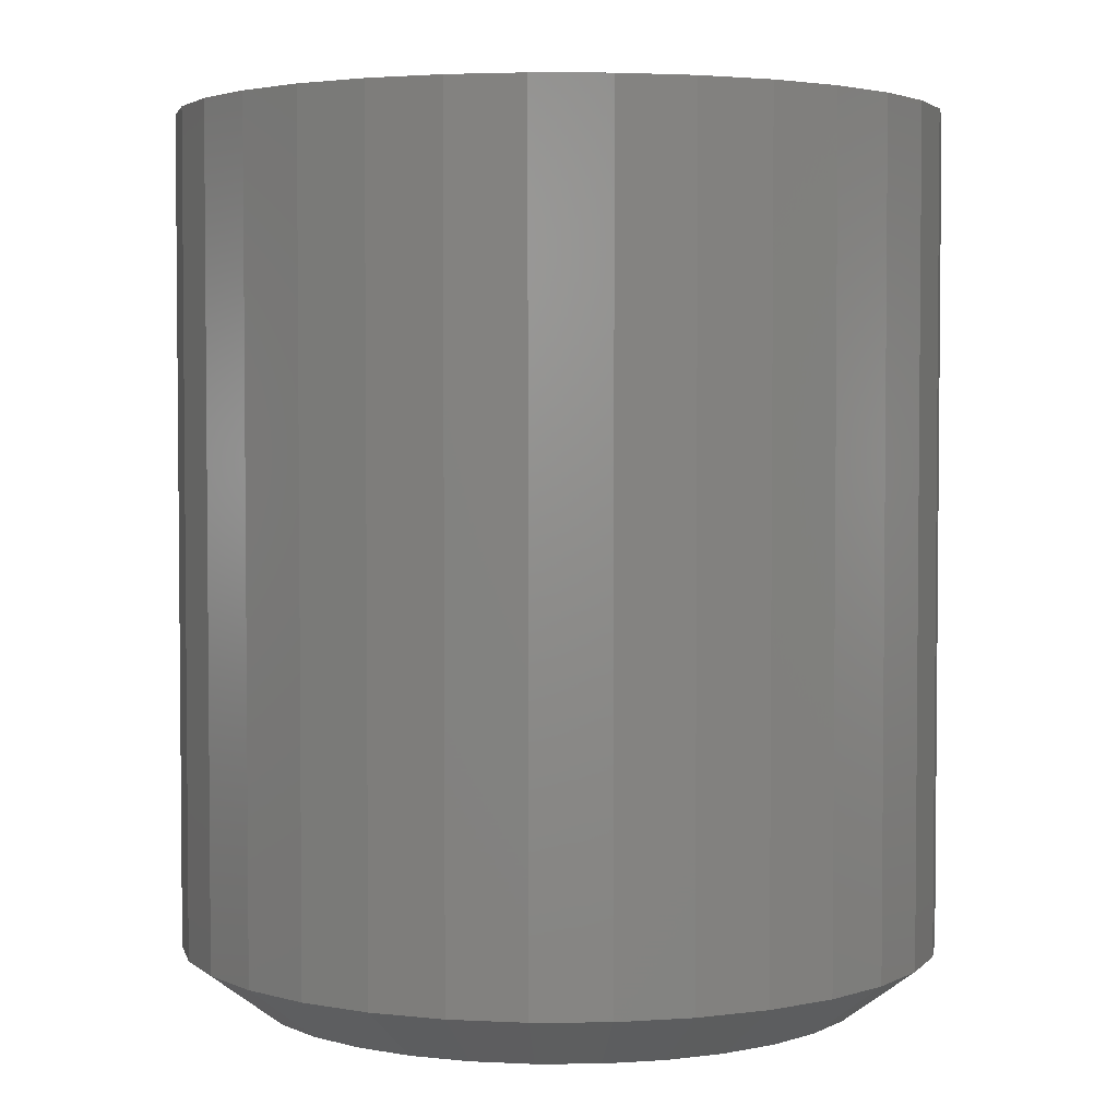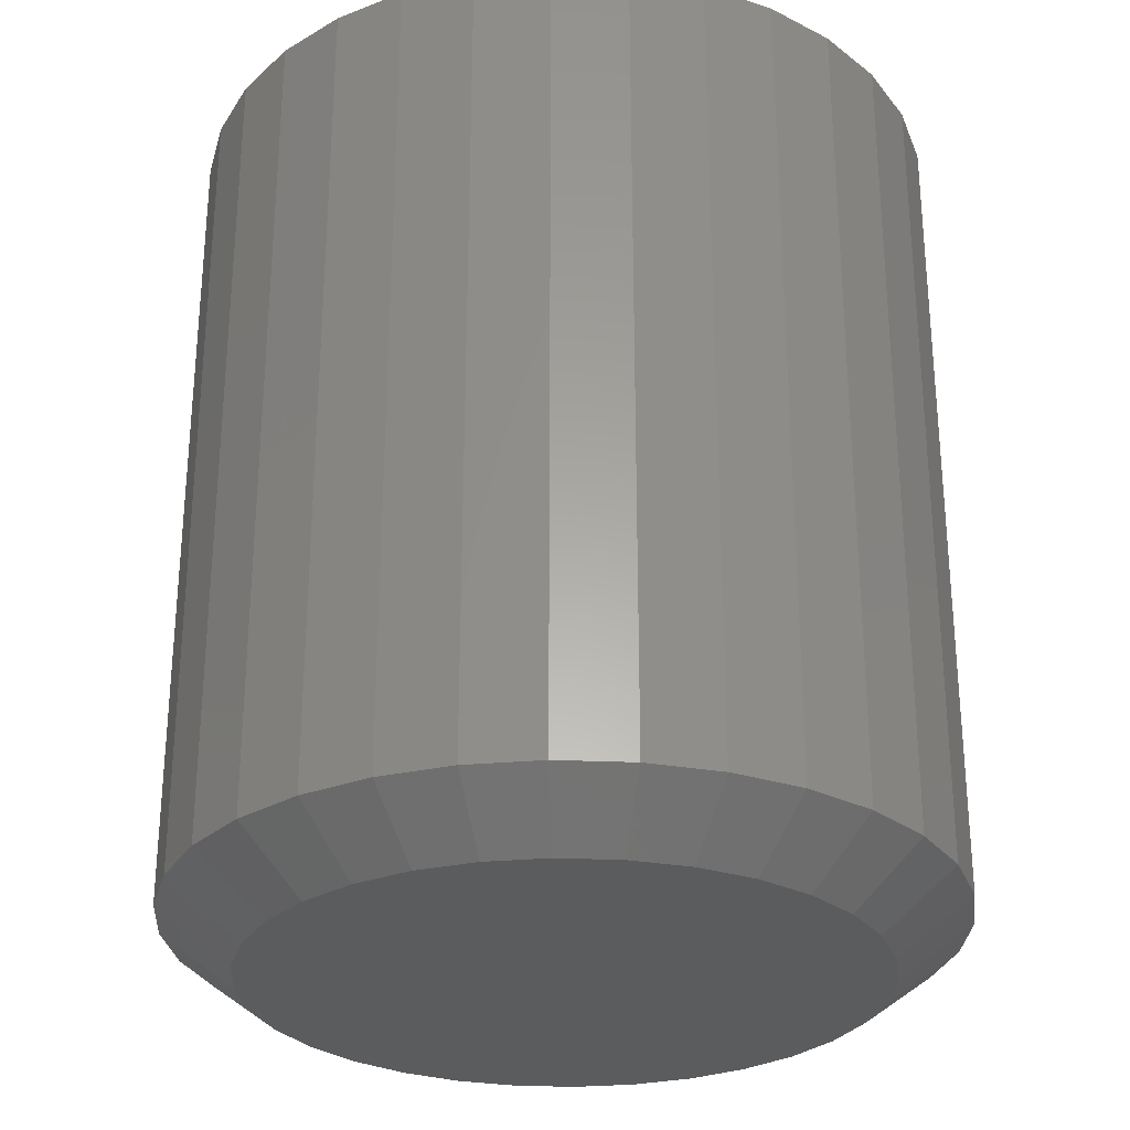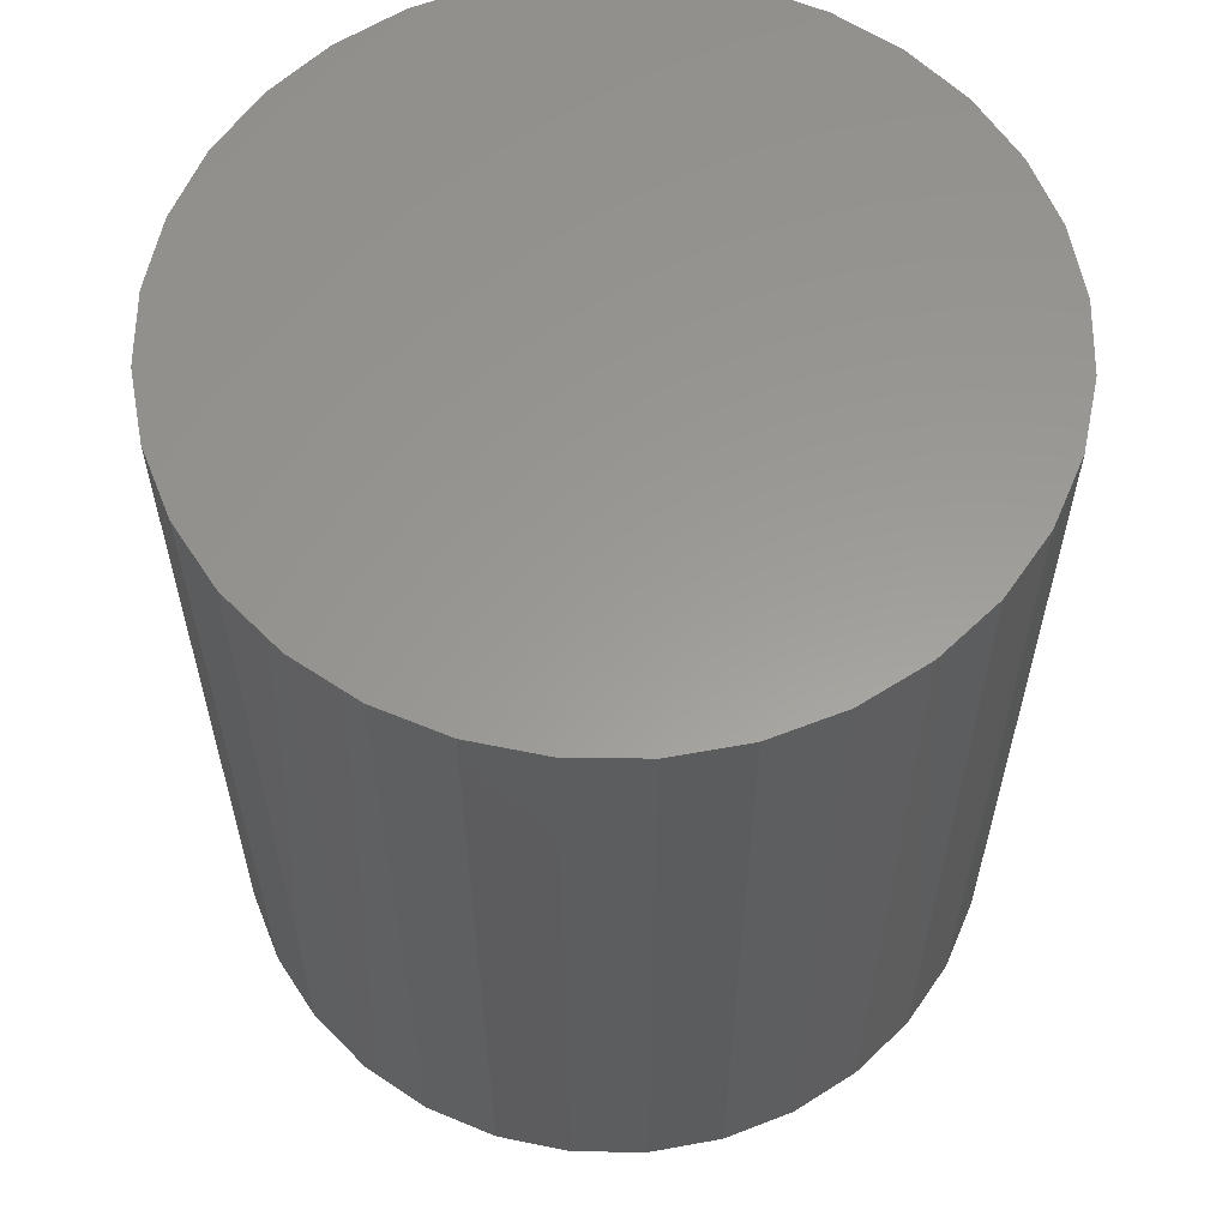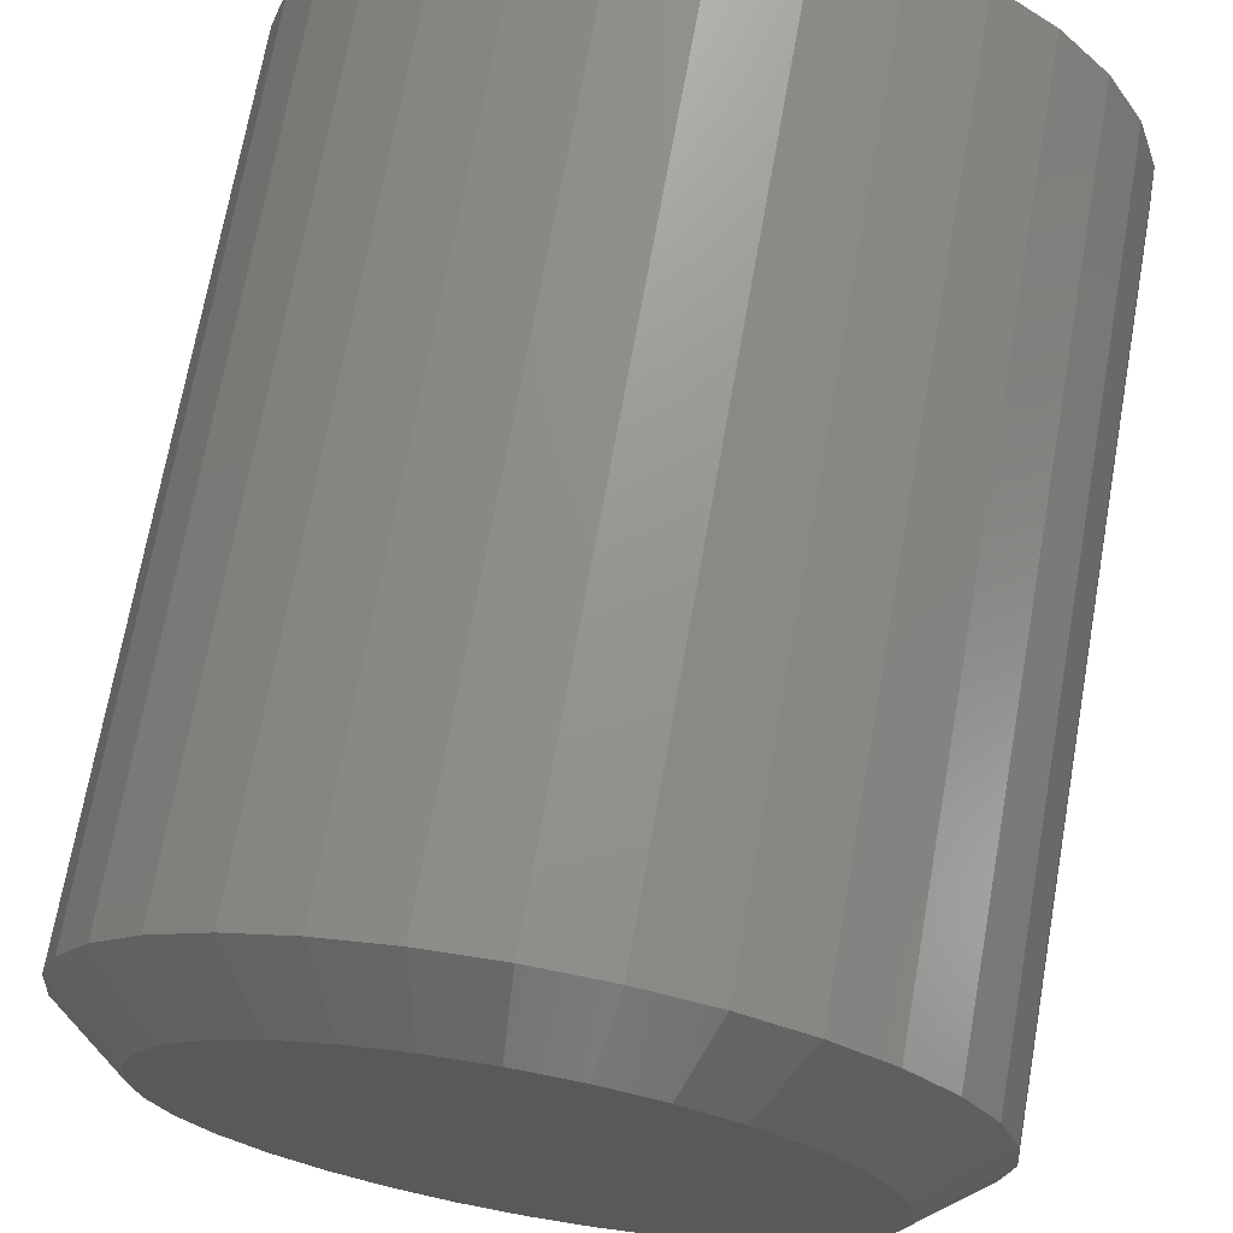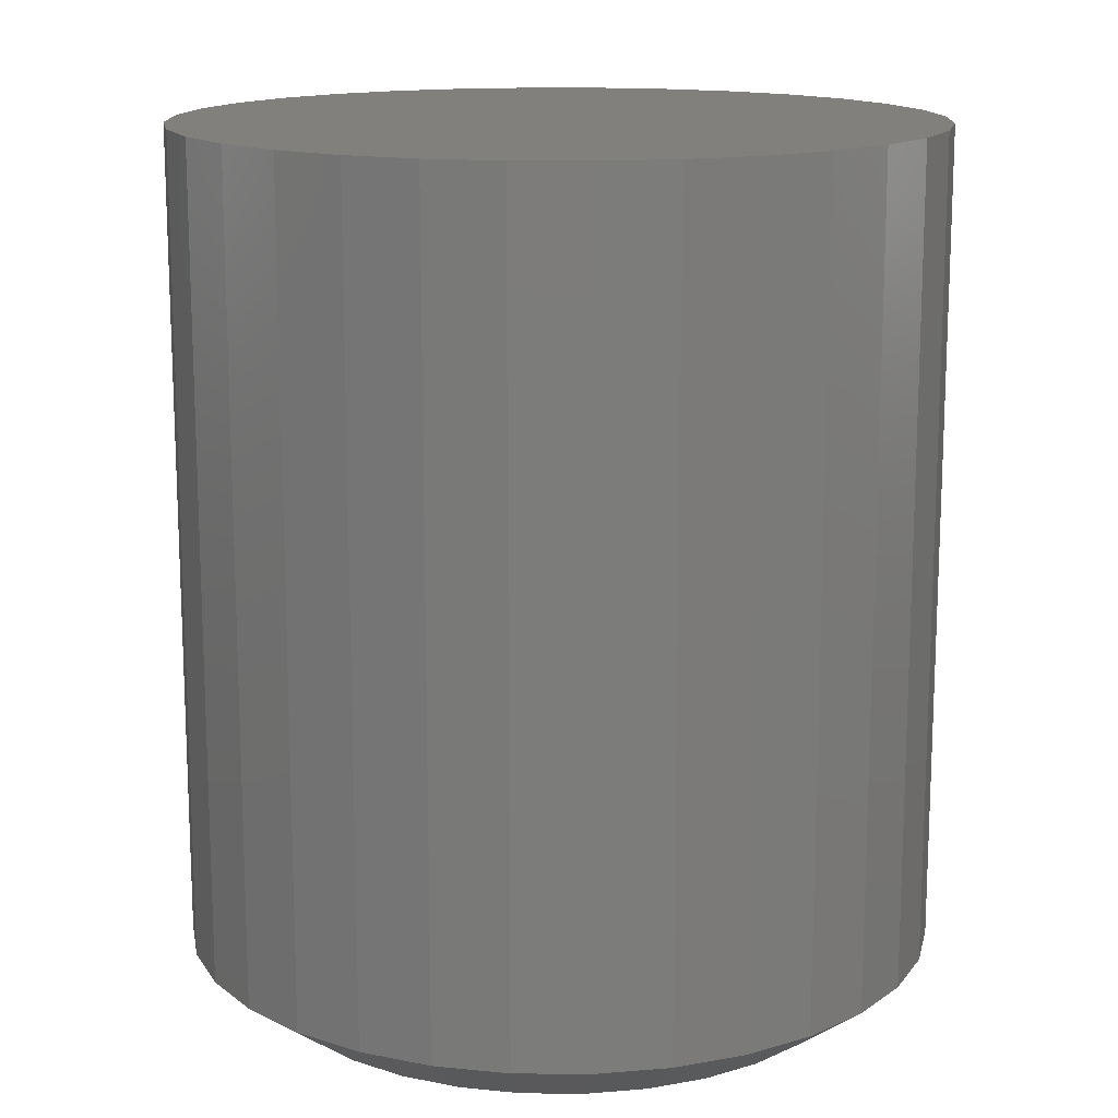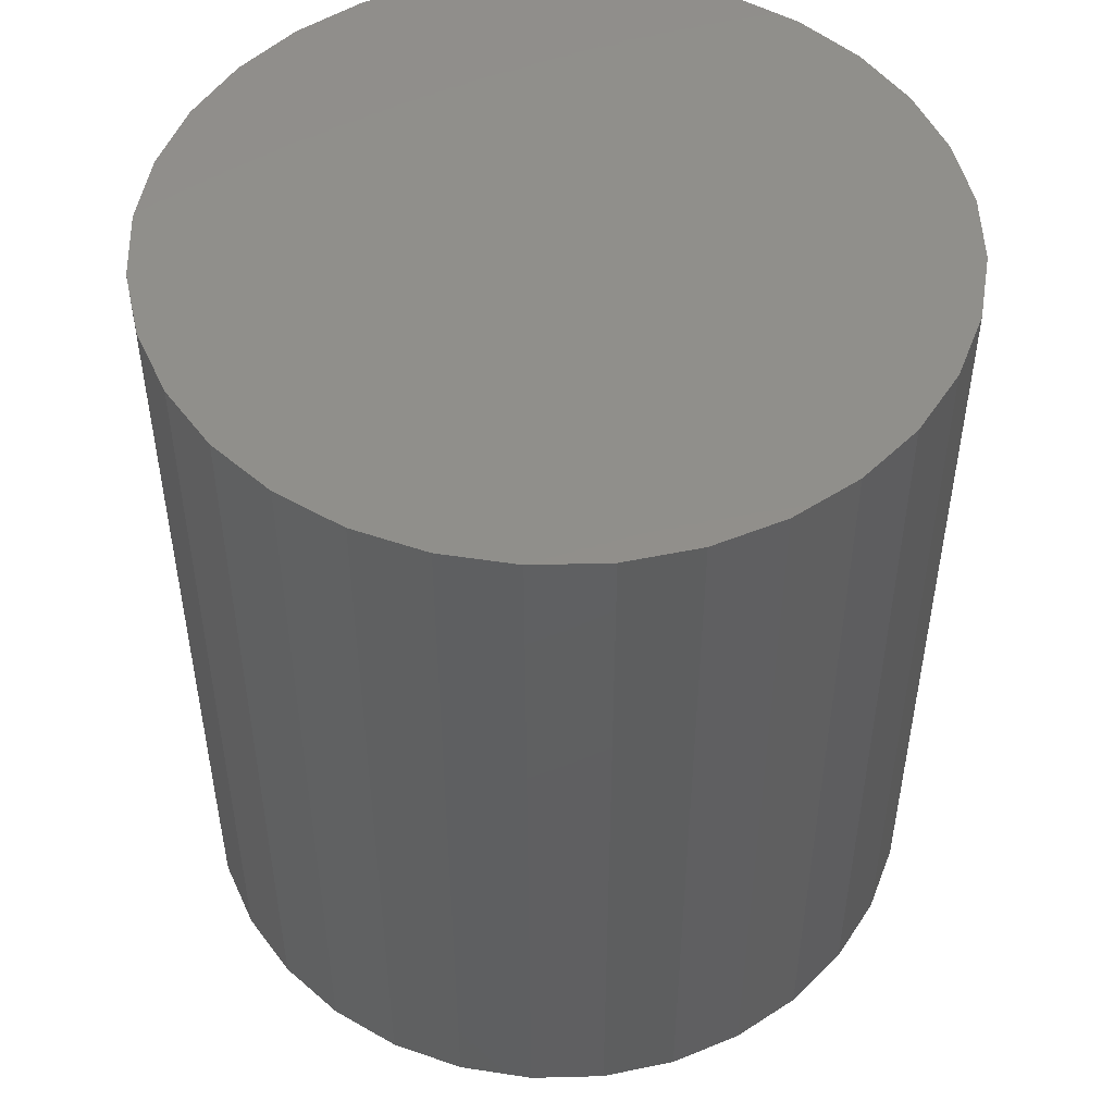
<metadata>
{"format":"stl","ext":"stl","renderer":"f3d","projection":"perspective","resolution":1024,"background":"white","views":[{"elev":3.3,"azim":-29.7,"up":"+Y"},{"elev":-28.5,"azim":2.0,"up":"+Y"},{"elev":59.7,"azim":141.3,"up":"+Y"},{"elev":70.4,"azim":10.1,"up":"+Z"},{"elev":14.6,"azim":-162.1,"up":"+Y"},{"elev":49.9,"azim":-153.5,"up":"+Y"}]}
</metadata>
<code>
# stl→obj: 96 verts, 188 faces
v -0.04758 -0.75 0.2562
v 0.05433 -0.75 0.2562
v 0.003372 -0.75 0.2612
v -0.09658 -0.75 0.2413
v 0.1033 -0.75 0.2413
v 0.1033 -0.75 -0.2413
v -0.04758 -0.75 -0.2562
v 0.05433 -0.75 -0.2562
v 0.003372 -0.75 -0.2612
v 0.1485 -0.75 0.2172
v -0.1417 -0.75 0.2172
v 0.1881 -0.75 0.1847
v -0.1813 -0.75 0.1847
v 0.2205 -0.75 0.1451
v -0.2138 -0.75 0.1451
v 0.2447 -0.75 0.09995
v -0.2379 -0.75 0.09995
v 0.2595 -0.75 0.05095
v -0.2528 -0.75 0.05095
v 0.2646 -0.75 -1.808e-16
v -0.2578 -0.75 2.176e-07
v 0.2595 -0.75 -0.05095
v -0.2528 -0.75 -0.05095
v 0.2447 -0.75 -0.09995
v -0.2379 -0.75 -0.09995
v 0.2205 -0.75 -0.1451
v -0.2138 -0.75 -0.1451
v 0.1881 -0.75 -0.1847
v -0.1813 -0.75 -0.1847
v 0.1485 -0.75 -0.2172
v -0.1417 -0.75 -0.2172
v -0.09658 -0.75 -0.2413
v 0.3271 1.797e-17 -3.964e-17
v 0.3271 -0.7031 -1.189e-16
v 0.3208 1.762e-17 -0.06315
v 0.3208 -0.7031 -0.06315
v 0.3024 1.66e-17 -0.1239
v 0.3024 -0.7031 -0.1239
v 0.2725 1.494e-17 -0.1798
v 0.2725 -0.7031 -0.1798
v 0.2323 1.271e-17 -0.2289
v 0.2323 -0.7031 -0.2289
v 0.1832 9.983e-18 -0.2691
v 0.1832 -0.7031 -0.2691
v 0.1272 6.876e-18 -0.299
v 0.1272 -0.7031 -0.299
v 0.06652 3.505e-18 -0.3175
v 0.06652 -0.7031 -0.3175
v 0.003372 -4.401e-33 -0.3237
v 0.003372 -0.7031 -0.3237
v -0.05978 -3.505e-18 -0.3175
v -0.05978 -0.7031 -0.3175
v -0.1205 -6.876e-18 -0.299
v -0.1205 -0.7031 -0.299
v -0.1765 -9.983e-18 -0.2691
v -0.1765 -0.7031 -0.2691
v -0.2255 -1.271e-17 -0.2289
v -0.2255 -0.7031 -0.2289
v -0.2658 -1.494e-17 -0.1798
v -0.2658 -0.7031 -0.1798
v -0.2957 -1.66e-17 -0.1239
v -0.2957 -0.7031 -0.1239
v -0.3141 -1.762e-17 -0.06315
v -0.3141 -0.7031 -0.06315
v -0.3203 -1.797e-17 3.964e-17
v -0.3203 -0.7031 3.964e-17
v -0.3141 -1.762e-17 0.06315
v -0.3141 -0.7031 0.06315
v -0.2957 -1.66e-17 0.1239
v -0.2957 -0.7031 0.1239
v -0.2658 -1.494e-17 0.1798
v -0.2658 -0.7031 0.1798
v -0.2255 -1.271e-17 0.2289
v -0.2255 -0.7031 0.2289
v -0.1765 -9.983e-18 0.2691
v -0.1765 -0.7031 0.2691
v -0.1205 -6.876e-18 0.299
v -0.1205 -0.7031 0.299
v -0.05978 -3.505e-18 0.3175
v -0.05978 -0.7031 0.3175
v 0.003372 2.2e-33 0.3237
v 0.003372 -0.7031 0.3237
v 0.06652 3.505e-18 0.3175
v 0.06652 -0.7031 0.3175
v 0.1272 6.876e-18 0.299
v 0.1272 -0.7031 0.299
v 0.1832 9.983e-18 0.2691
v 0.1832 -0.7031 0.2691
v 0.2323 1.271e-17 0.2289
v 0.2323 -0.7031 0.2289
v 0.2725 1.494e-17 0.1798
v 0.2725 -0.7031 0.1798
v 0.3024 1.66e-17 0.1239
v 0.3024 -0.7031 0.1239
v 0.3208 1.762e-17 0.06315
v 0.3208 -0.7031 0.06315
f 1 2 3
f 2 1 4
f 2 4 5
f 6 7 8
f 8 7 9
f 5 4 10
f 10 4 11
f 10 11 12
f 12 11 13
f 12 13 14
f 14 13 15
f 14 15 16
f 16 15 17
f 16 17 18
f 18 17 19
f 18 19 20
f 20 19 21
f 20 21 22
f 22 21 23
f 22 23 24
f 24 23 25
f 24 25 26
f 26 25 27
f 26 27 28
f 28 27 29
f 28 29 30
f 30 29 31
f 30 31 6
f 6 31 32
f 6 32 7
f 33 34 35
f 35 34 36
f 35 36 37
f 37 36 38
f 37 38 39
f 39 38 40
f 39 40 41
f 41 40 42
f 41 42 43
f 43 42 44
f 43 44 45
f 45 44 46
f 45 46 47
f 47 46 48
f 47 48 49
f 49 48 50
f 49 50 51
f 51 50 52
f 51 52 53
f 53 52 54
f 53 54 55
f 55 54 56
f 55 56 57
f 57 56 58
f 57 58 59
f 59 58 60
f 59 60 61
f 61 60 62
f 61 62 63
f 63 62 64
f 63 64 65
f 65 64 66
f 65 66 67
f 67 66 68
f 67 68 69
f 69 68 70
f 69 70 71
f 71 70 72
f 71 72 73
f 73 72 74
f 73 74 75
f 75 74 76
f 75 76 77
f 77 76 78
f 77 78 79
f 79 78 80
f 79 80 81
f 81 80 82
f 81 82 83
f 83 82 84
f 83 84 85
f 85 84 86
f 85 86 87
f 87 86 88
f 87 88 89
f 89 88 90
f 89 90 91
f 91 90 92
f 91 92 93
f 93 92 94
f 93 94 95
f 95 94 96
f 95 96 33
f 33 96 34
f 10 86 5
f 1 3 80
f 3 2 82
f 82 80 3
f 70 15 72
f 15 70 17
f 17 70 68
f 17 68 19
f 19 68 66
f 19 66 21
f 16 92 14
f 92 16 94
f 94 16 18
f 94 18 96
f 96 18 20
f 96 20 34
f 86 10 88
f 88 10 12
f 88 12 90
f 90 12 14
f 90 14 92
f 82 2 84
f 84 2 5
f 84 5 86
f 76 4 78
f 78 4 1
f 78 1 80
f 4 76 11
f 11 76 74
f 11 74 13
f 13 74 72
f 13 72 15
f 31 54 32
f 8 9 48
f 9 7 50
f 50 48 9
f 38 26 40
f 26 38 24
f 24 38 36
f 24 36 22
f 22 36 34
f 22 34 20
f 25 60 27
f 60 25 62
f 62 25 23
f 62 23 64
f 64 23 21
f 64 21 66
f 54 31 56
f 56 31 29
f 56 29 58
f 58 29 27
f 58 27 60
f 50 7 52
f 52 7 32
f 52 32 54
f 44 6 46
f 46 6 8
f 46 8 48
f 6 44 30
f 30 44 42
f 30 42 28
f 28 42 40
f 28 40 26
f 81 83 79
f 49 51 47
f 47 51 53
f 47 53 45
f 45 53 55
f 45 55 43
f 43 55 57
f 43 57 41
f 41 57 59
f 41 59 39
f 39 59 61
f 39 61 37
f 37 61 63
f 37 63 35
f 35 63 65
f 35 65 33
f 33 65 67
f 33 67 95
f 95 67 69
f 95 69 93
f 93 69 71
f 93 71 91
f 91 71 73
f 91 73 89
f 89 73 75
f 89 75 87
f 87 75 77
f 87 77 85
f 85 77 79
f 85 79 83

</code>
